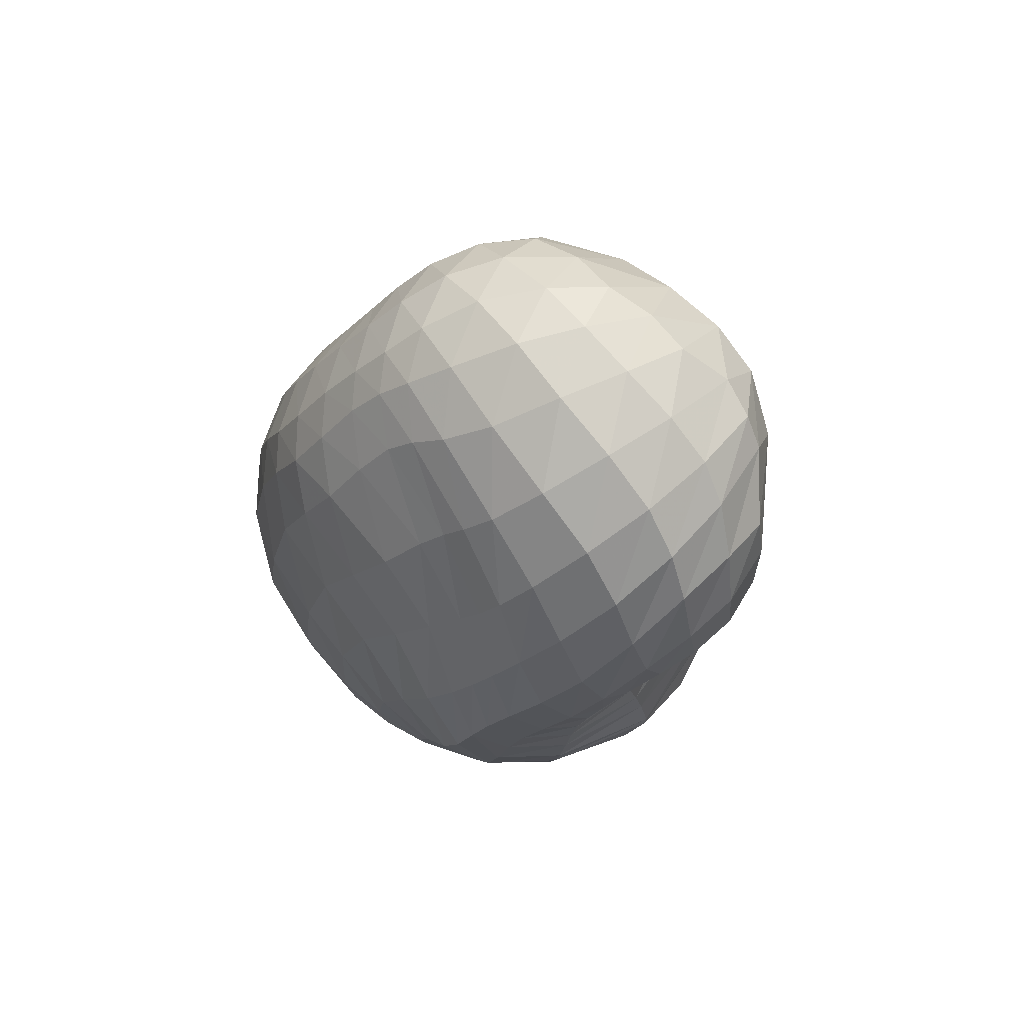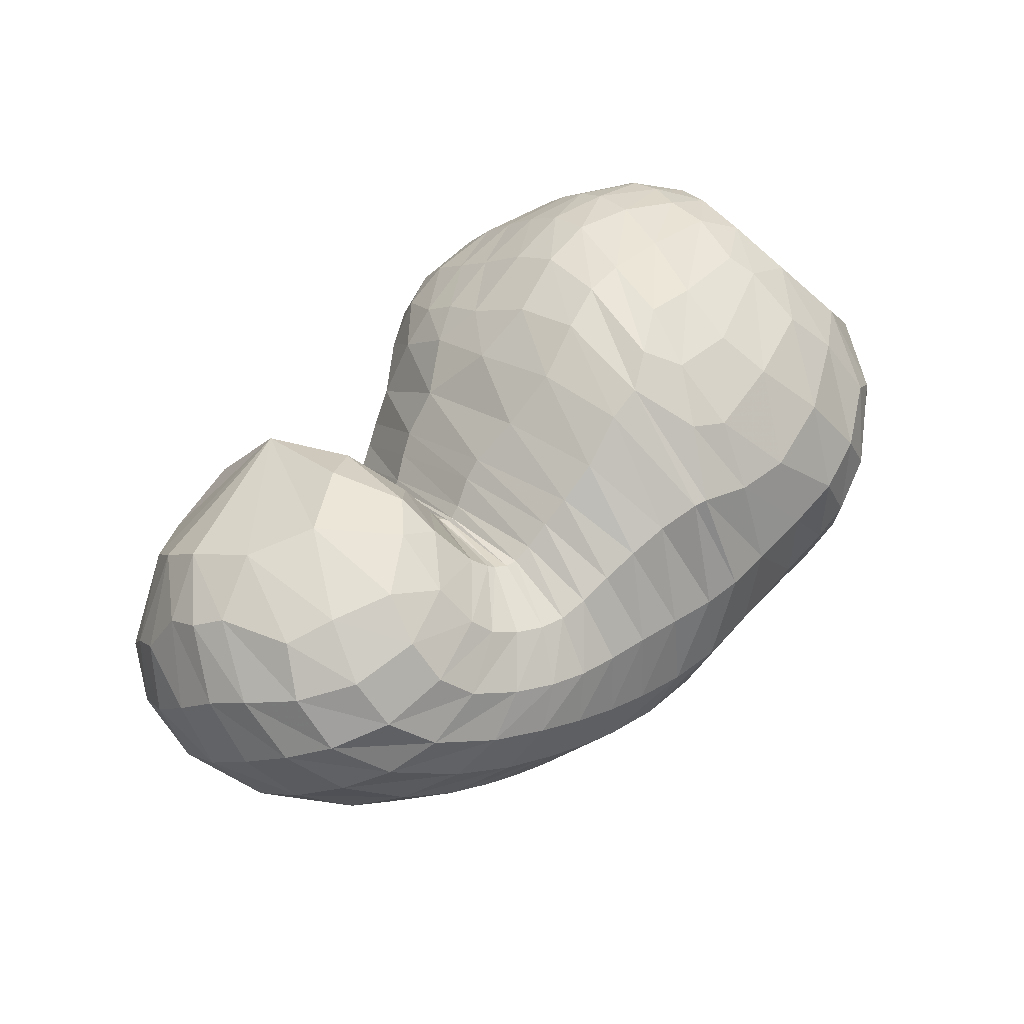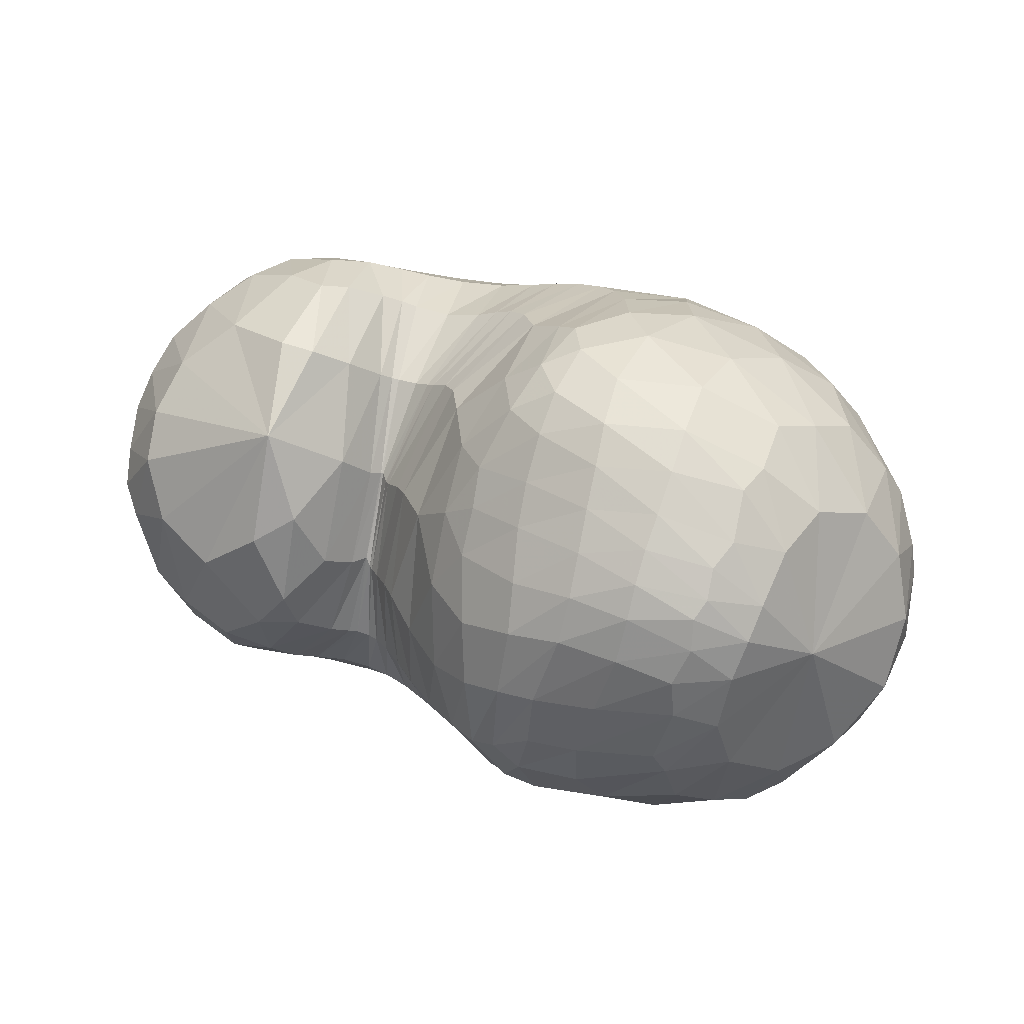
<metadata>
{"format":"obj","ext":"obj","renderer":"f3d","projection":"perspective","resolution":1024,"background":"white","views":[{"elev":-11.9,"azim":78.5,"up":"+Z"},{"elev":49.7,"azim":137.6,"up":"+Y"},{"elev":36.4,"azim":-156.1,"up":"+Z"}]}
</metadata>
<code>
v 70.63 153.7 147.7
v 103.2 182.9 173.2
v 143.8 181.1 186
v 187.2 167.9 182.3
v 213.9 156.1 163.3
v 230.6 139 159.3
v 238.9 131.7 154.7
v 241.7 128.7 155.5
v 244.4 132.9 157.5
v 270.4 158.4 182.5
v 270.4 158.4 182.5
v 101.5 171.5 186.4
v 145.9 162.4 207.6
v 182.8 147 210.1
v 99.88 149.7 203
v 149.8 135.1 223.9
v 174.5 111.5 223.9
v 195.9 97.56 212
v 211.1 82.73 206
v 225.8 79.04 198.9
v 250.7 79.6 196.7
v 261.4 85.56 202
v 277.5 102.1 211.4
v 98.27 120.3 210.1
v 142 82.48 220.8
v 82.31 87.44 194.4
v 111 44.68 189.8
v 157.5 44.86 203.6
v 178.6 35.42 195.8
v 208 32.89 190.4
v 238.7 33.34 184.9
v 269.2 43.21 188.3
v 296.3 58.53 196
v 313.5 89.97 201.1
v 63.55 78.32 165.8
v 122.2 25.3 157.7
v 192.6 12.5 155.9
v 239.7 14.8 150.9
v 277.4 26.63 155.5
v 308.1 42.07 161.5
v 332.2 67.56 172.6
v 340.2 107.7 177.3
v 53.75 85.04 137.8
v 89.1 44.01 114.5
v 140.1 22.52 115.4
v 221.2 19.45 120.3
v 269.2 29.73 122.4
v 302 44.27 131.3
v 323.6 58.49 129.9
v 348.8 89.99 138.4
v 344.8 129.8 157.3
v 54.05 104 104.3
v 101.1 67.09 76.56
v 144.8 50.88 76.37
v 226 47.19 81.19
v 272 62.95 79.17
v 295.5 75.3 80.32
v 319.4 87.61 85.18
v 345.5 118.2 105.8
v 337.3 152.8 138.8
v 72.39 125.3 76.26
v 111.2 96.36 54.41
v 133 82.66 56.26
v 194.3 81.53 47.75
v 231.5 84.82 48.08
v 258.1 92.6 51.86
v 293.5 109.3 59.51
v 327.3 134 81.84
v 322.6 160.7 107.4
v 90.57 146.2 67.1
v 125.5 133.9 49.12
v 163.3 128.6 45.84
v 189.4 125.6 45.64
v 216.8 123.5 50.46
v 241.6 123.7 53.81
v 266.9 131 59.65
v 290 148.2 70.75
v 289.2 169 95.05
v 107.7 176.3 88.99
v 160.8 175 71.35
v 112.1 189.6 116.7
v 155.1 195.2 112.4
v 180.2 186.1 95.55
v 204.8 170 91.31
v 224.7 155.2 91.53
v 238 146.5 91.63
v 245.4 147.5 93.88
v 252.7 154 97.46
v 261.6 171.3 121.5
v 107 190.1 150.8
v 144.5 195.3 159.3
v 182.7 187.3 148.9
v 86.78 175.6 164.1
v 85.23 167.8 173.5
v 83.43 152.5 185.1
v 78.7 132.5 189.2
v 67.41 112.7 178.6
v 56.07 105.3 159.2
v 49.88 109.8 136.9
v 51.68 121.9 114.5
v 63.07 138.3 97.69
v 77.4 156.2 94.57
v 89.84 175.1 110.4
v 92.82 182.4 131.2
v 89.7 180.8 151.2
v 123 183.9 181.7
v 100.7 178 178.4
v 102.4 186.1 163
v 123.2 189.5 171.5
v 167.6 175.1 185
v 122.8 176.5 190.7
v 144.9 171.9 197.1
v 143.2 189.5 174
v 164.6 186 170.6
v 199.2 164.5 174.5
v 168.6 166.1 197
v 188.6 159.3 193
v 187.6 176 168
v 225.2 144.3 161.8
v 199.8 149.3 192.3
v 210.2 131.1 193.4
v 211.6 170.2 123.3
v 224.3 158.9 126.2
v 199.9 174.8 150.8
v 237.1 133.6 155.2
v 217.2 119.3 192.3
v 222.8 113.8 189.5
v 229.7 153.5 125.7
v 236.4 146.6 123
v 241.4 128.8 155.5
v 229.4 110.1 185.8
v 232.6 108.5 184.2
v 239.9 143.8 122.4
v 241.1 142.9 123.1
v 242.1 129.1 155.6
v 238.1 106.6 182.1
v 245.1 106.6 181.9
v 242.6 142.3 126
v 242.7 142.4 126.1
v 250.2 142.6 167.1
v 247.3 107.6 182.6
v 250.2 110.9 185.2
v 245.8 147.9 126.8
v 251.1 158.1 132.9
v 270.4 158.4 182.5
v 257.3 121 193.9
v 267 129.7 201.6
v 258.9 164.5 153.6
v 278.4 130.9 203.1
v 303.2 122.2 199.6
v 320.1 133.2 185.3
v 323.8 147.9 171.9
v 321.8 159.5 158.1
v 312.6 167.7 139.8
v 292.1 173.4 130.1
v 271.5 172.2 145.5
v 122.2 168.1 199.1
v 97.94 162.7 191.7
v 168.4 156 209.8
v 121.9 156.7 208.6
v 147.6 151.3 216.8
v 168 144 219.3
v 178.4 131.7 220.1
v 192 130.9 210.5
v 122.7 143.6 216.1
v 96.94 139 205.5
v 166.9 125 225.2
v 123.9 124.5 221.1
v 148.8 109.8 226.4
v 182.4 106.4 219.8
v 161 95.57 224.7
v 169 78.73 219
v 203.9 87.26 209
v 177.3 66.91 213.9
v 185 61.43 211
v 217.9 80.5 202.6
v 195 57.68 207.8
v 205 55.37 204.4
v 238.5 78.41 195.5
v 214.6 53.81 200.8
v 228.1 52.33 196.5
v 255.7 81.28 198.6
v 244.1 53.03 194.7
v 257 56.26 196.2
v 270.4 95.02 208.5
v 266.1 60.18 198.8
v 276.5 66.83 202.9
v 286.1 78.29 207.7
v 292.9 96.66 209.1
v 121.5 102.4 220
v 89.7 105.5 203.3
v 110.7 79.4 209.9
v 126.4 57.67 206.1
v 151 64.33 214.3
v 95.6 63.35 193.6
v 68.85 83.28 177.6
v 134.3 40.11 195.7
v 86.79 54.99 177.7
v 113.9 35.56 178.8
v 164.5 38.7 199.3
v 142.3 29.32 185.6
v 194.5 33.87 193.2
v 156.8 22.66 178.1
v 181.6 19.77 175.4
v 222.4 32.25 187.1
v 202.8 18.82 173.2
v 221.3 18.88 170.7
v 255 37.56 185.7
v 238.4 20.85 169.6
v 255.9 25.3 170.5
v 283 49.48 191.6
v 273.5 31.74 172.8
v 289.9 39.01 175.6
v 307.2 72.66 200.2
v 304.3 47.67 179.8
v 316.5 60.05 185.5
v 325 77.17 190
v 327 100.9 191
v 81.87 51.25 161.3
v 55.83 84.42 149.4
v 159.7 14.46 155.2
v 77.53 51.94 144.9
v 102.2 31.56 129.9
v 132.3 18.76 134
v 218.3 12.68 153.2
v 168.6 13.2 136.3
v 208 12.44 138.3
v 258.6 19.52 152
v 235.5 14.66 137.2
v 256.6 19.28 137
v 294.4 34.39 158.6
v 275.4 25.95 140.7
v 292.9 33.72 145.8
v 320.3 51.92 166.5
v 306.4 40.77 148.1
v 317.6 48.08 149
v 340 87.6 175.7
v 330.4 59.52 151.3
v 343.2 77.83 156.3
v 348.3 97.93 161.4
v 342.8 120.7 168
v 70.97 59.92 125.5
v 51.01 98.64 120.3
v 111.5 29.82 116.1
v 67.98 72.82 106.5
v 92.96 52.04 97.93
v 179.3 19.27 117.2
v 118.9 41.31 93.08
v 145.4 36.08 92.48
v 249.3 23.63 120.5
v 185.1 32.07 96.63
v 228.3 33.23 99.08
v 287.3 37.18 127.7
v 255.9 39.5 98.52
v 275.6 47.62 99.75
v 312.6 50.48 131.2
v 292.8 56.29 102.8
v 303.8 62.09 103.8
v 337.1 71.41 131.4
v 313 66.85 103.9
v 324.5 73.84 105
v 351.5 110.3 147.1
v 339 86.61 110.7
v 349.5 104.7 121
v 350.3 124.1 133.5
v 338.8 146 149.9
v 72.21 85.85 88.65
v 59.84 116.9 92.57
v 123.5 57.53 73.56
v 82.76 98.94 71.57
v 107.9 81.52 62.5
v 182.5 45.11 81.43
v 124.5 70.64 63.43
v 139.6 65.05 65.87
v 253.2 54.39 79.29
v 171 62.07 65.95
v 210.9 63.59 62.29
v 286.5 70.69 79.95
v 236.4 68.46 59.92
v 253.8 73.88 60.05
v 305.6 79.92 81.51
v 266.2 78.49 61.18
v 277.3 82.87 62.75
v 335.3 101.2 93.57
v 291.7 89.16 65.41
v 308.5 98.78 70.2
v 346.2 135.9 121.2
v 326.3 112.4 79.41
v 338 127.3 92.82
v 340.2 142.6 109.4
v 331.1 158.3 130.4
v 93.15 111.7 59.7
v 80.32 137 71.44
v 123.7 84.96 56.14
v 100.9 124.7 54.03
v 115.2 113.5 49.32
v 164.6 80.13 53.19
v 125.7 106.4 49.13
v 142.6 101.8 48.44
v 214.5 82.91 46.51
v 169.7 100.2 44.69
v 189 98.99 42.38
v 244.4 87.8 49.92
v 205.4 98.97 42.95
v 220.9 99.79 45.18
v 274.9 99.92 54.62
v 233.9 102.2 47.18
v 247.4 106.7 49.05
v 314.1 120.9 69.13
v 262.3 112.8 51.52
v 279.8 119.7 55.9
v 329.4 148.3 95.33
v 299.2 129.3 63.44
v 310.6 140.9 72.71
v 313.3 153.5 84.31
v 308 165.9 101.6
v 108.6 139.6 54.63
v 97.48 163.4 79.14
v 143.5 131 47.16
v 120.8 159.8 64.23
v 146.1 156 56.27
v 177.2 126.6 44.93
v 164.4 157.2 56.27
v 180.6 160.6 59.3
v 203.6 124.6 48.09
v 184.6 160.1 60.35
v 196.6 154.9 63.66
v 229.3 122.9 52.23
v 208.4 149.8 65.32
v 219.5 144.8 66.45
v 253.4 126.3 56.07
v 229.4 140.7 67.01
v 238.5 138.4 67.69
v 281.5 138.7 64.52
v 246.2 138.6 69.33
v 255.3 141.4 71.99
v 292.4 159.5 81.02
v 263.9 146.8 74.63
v 269.3 153.3 78.55
v 273.7 163.9 88.82
v 272 172.8 108.7
v 134.3 176.6 78.09
v 108.8 185.8 108
v 140.4 186.5 92.6
v 161.6 188.2 91.8
v 171.4 177.7 75.56
v 138.1 193.2 112.7
v 105.8 189.6 137.2
v 169.4 192 102.4
v 131.3 195.6 135.6
v 152.1 198 134.1
v 190.5 180.9 94.83
v 165.3 197.2 132.5
v 179.6 192.7 127.7
v 216.3 161.6 91.03
v 195.7 183 122.4
v 232.3 149.5 91.42
v 241.4 146 92.42
v 247.8 149.1 94.71
v 259.7 165.9 107.4
v 125 193.8 156.6
v 162.9 193.9 155.6
g foo
f 93 1 94
f 94 12 107
f 107 2 93
f 93 94 107
f 106 2 107
f 107 12 111
f 111 3 106
f 106 107 111
f 12 157 111
f 13 112 157
f 3 111 112
f 112 111 157
f 110 3 112
f 112 13 116
f 116 4 110
f 110 112 116
f 13 159 116
f 14 117 159
f 4 116 117
f 117 116 159
f 115 4 117
f 117 14 120
f 120 5 115
f 115 117 120
f 5 120 121
f 14 164 120
f 18 121 164
f 121 120 164
f 14 163 164
f 17 170 163
f 18 164 170
f 164 163 170
f 119 5 121
f 121 18 126
f 126 6 119
f 119 121 126
f 18 173 126
f 19 127 173
f 6 126 127
f 127 126 173
f 125 6 127
f 127 19 131
f 131 7 125
f 125 127 131
f 19 176 131
f 20 132 176
f 7 131 132
f 132 131 176
f 130 7 132
f 132 20 136
f 136 8 130
f 130 132 136
f 20 179 136
f 21 137 179
f 8 136 137
f 137 136 179
f 135 8 137
f 137 21 141
f 141 9 135
f 135 137 141
f 21 182 141
f 22 142 182
f 9 141 142
f 142 141 182
f 140 9 142
f 142 22 146
f 146 10 140
f 140 142 146
f 22 185 146
f 23 147 185
f 10 146 147
f 147 146 185
f 145 10 147
f 147 23 149
f 149 11 145
f 145 147 149
f 94 1 95
f 95 15 158
f 158 12 94
f 94 95 158
f 157 12 158
f 158 15 160
f 160 13 157
f 157 158 160
f 15 165 160
f 16 161 165
f 13 160 161
f 161 160 165
f 159 13 161
f 161 16 162
f 162 14 159
f 159 161 162
f 16 167 162
f 17 163 167
f 14 162 163
f 163 162 167
f 95 1 96
f 96 24 166
f 166 15 95
f 95 96 166
f 165 15 166
f 166 24 168
f 168 16 165
f 165 166 168
f 24 190 168
f 25 169 190
f 16 168 169
f 169 168 190
f 167 16 169
f 169 25 171
f 171 17 167
f 167 169 171
f 17 171 172
f 25 194 171
f 28 172 194
f 172 171 194
f 25 193 194
f 27 197 193
f 28 194 197
f 194 193 197
f 170 17 172
f 172 28 174
f 174 18 170
f 170 172 174
f 28 200 174
f 29 175 200
f 18 174 175
f 175 174 200
f 173 18 175
f 175 29 177
f 177 19 173
f 173 175 177
f 29 202 177
f 30 178 202
f 19 177 178
f 178 177 202
f 176 19 178
f 178 30 180
f 180 20 176
f 176 178 180
f 30 205 180
f 31 181 205
f 20 180 181
f 181 180 205
f 179 20 181
f 181 31 183
f 183 21 179
f 179 181 183
f 31 208 183
f 32 184 208
f 21 183 184
f 184 183 208
f 182 21 184
f 184 32 186
f 186 22 182
f 182 184 186
f 32 211 186
f 33 187 211
f 22 186 187
f 187 186 211
f 185 22 187
f 187 33 188
f 188 23 185
f 185 187 188
f 33 214 188
f 34 189 214
f 23 188 189
f 189 188 214
f 23 189 149
f 34 150 189
f 11 149 150
f 150 149 189
f 96 1 97
f 97 26 191
f 191 24 96
f 96 97 191
f 190 24 191
f 191 26 192
f 192 25 190
f 190 191 192
f 26 195 192
f 27 193 195
f 25 192 193
f 193 192 195
f 97 1 98
f 98 35 196
f 196 26 97
f 97 98 196
f 195 26 196
f 196 35 198
f 198 27 195
f 195 196 198
f 35 219 198
f 36 199 219
f 27 198 199
f 199 198 219
f 197 27 199
f 199 36 201
f 201 28 197
f 197 199 201
f 200 28 201
f 201 36 203
f 203 29 200
f 200 201 203
f 36 221 203
f 37 204 221
f 29 203 204
f 204 203 221
f 202 29 204
f 204 37 206
f 206 30 202
f 202 204 206
f 37 225 206
f 38 207 225
f 30 206 207
f 207 206 225
f 205 30 207
f 207 38 209
f 209 31 205
f 205 207 209
f 38 228 209
f 39 210 228
f 31 209 210
f 210 209 228
f 208 31 210
f 210 39 212
f 212 32 208
f 208 210 212
f 39 231 212
f 40 213 231
f 32 212 213
f 213 212 231
f 211 32 213
f 213 40 215
f 215 33 211
f 211 213 215
f 40 234 215
f 41 216 234
f 33 215 216
f 216 215 234
f 214 33 216
f 216 41 217
f 217 34 214
f 214 216 217
f 41 237 217
f 42 218 237
f 34 217 218
f 218 217 237
f 34 218 150
f 42 151 218
f 11 150 151
f 151 150 218
f 98 1 99
f 99 43 220
f 220 35 98
f 98 99 220
f 219 35 220
f 220 43 222
f 222 36 219
f 219 220 222
f 43 242 222
f 44 223 242
f 36 222 223
f 223 222 242
f 44 244 223
f 45 224 244
f 36 223 224
f 224 223 244
f 221 36 224
f 224 45 226
f 226 37 221
f 221 224 226
f 45 247 226
f 46 227 247
f 37 226 227
f 227 226 247
f 225 37 227
f 227 46 229
f 229 38 225
f 225 227 229
f 46 250 229
f 47 230 250
f 38 229 230
f 230 229 250
f 228 38 230
f 230 47 232
f 232 39 228
f 228 230 232
f 47 253 232
f 48 233 253
f 39 232 233
f 233 232 253
f 231 39 233
f 233 48 235
f 235 40 231
f 231 233 235
f 48 256 235
f 49 236 256
f 40 235 236
f 236 235 256
f 234 40 236
f 236 49 238
f 238 41 234
f 234 236 238
f 49 259 238
f 50 239 259
f 41 238 239
f 239 238 259
f 237 41 239
f 239 50 240
f 240 42 237
f 237 239 240
f 50 262 240
f 51 241 262
f 42 240 241
f 241 240 262
f 42 241 151
f 51 152 241
f 11 151 152
f 152 151 241
f 99 1 100
f 100 52 243
f 243 43 99
f 99 100 243
f 242 43 243
f 243 52 245
f 245 44 242
f 242 243 245
f 52 267 245
f 53 246 267
f 44 245 246
f 246 245 267
f 244 44 246
f 246 53 248
f 248 45 244
f 244 246 248
f 53 269 248
f 54 249 269
f 45 248 249
f 249 248 269
f 247 45 249
f 249 54 251
f 251 46 247
f 247 249 251
f 54 272 251
f 55 252 272
f 46 251 252
f 252 251 272
f 250 46 252
f 252 55 254
f 254 47 250
f 250 252 254
f 55 275 254
f 56 255 275
f 47 254 255
f 255 254 275
f 253 47 255
f 255 56 257
f 257 48 253
f 253 255 257
f 56 278 257
f 57 258 278
f 48 257 258
f 258 257 278
f 256 48 258
f 258 57 260
f 260 49 256
f 256 258 260
f 57 281 260
f 58 261 281
f 49 260 261
f 261 260 281
f 259 49 261
f 261 58 263
f 263 50 259
f 259 261 263
f 58 284 263
f 59 264 284
f 50 263 264
f 264 263 284
f 262 50 264
f 264 59 265
f 265 51 262
f 262 264 265
f 59 287 265
f 60 266 287
f 51 265 266
f 266 265 287
f 51 266 152
f 60 153 266
f 11 152 153
f 153 152 266
f 100 1 101
f 101 61 268
f 268 52 100
f 100 101 268
f 267 52 268
f 268 61 270
f 270 53 267
f 267 268 270
f 61 292 270
f 62 271 292
f 53 270 271
f 271 270 292
f 269 53 271
f 271 62 273
f 273 54 269
f 269 271 273
f 62 294 273
f 63 274 294
f 54 273 274
f 274 273 294
f 272 54 274
f 274 63 276
f 276 55 272
f 272 274 276
f 63 297 276
f 64 277 297
f 55 276 277
f 277 276 297
f 275 55 277
f 277 64 279
f 279 56 275
f 275 277 279
f 64 300 279
f 65 280 300
f 56 279 280
f 280 279 300
f 278 56 280
f 280 65 282
f 282 57 278
f 278 280 282
f 65 303 282
f 66 283 303
f 57 282 283
f 283 282 303
f 281 57 283
f 283 66 285
f 285 58 281
f 281 283 285
f 66 306 285
f 67 286 306
f 58 285 286
f 286 285 306
f 284 58 286
f 286 67 288
f 288 59 284
f 284 286 288
f 67 309 288
f 68 289 309
f 59 288 289
f 289 288 309
f 287 59 289
f 289 68 290
f 290 60 287
f 287 289 290
f 68 312 290
f 69 291 312
f 60 290 291
f 291 290 312
f 60 291 153
f 69 154 291
f 11 153 154
f 154 153 291
f 101 1 102
f 102 70 293
f 293 61 101
f 101 102 293
f 292 61 293
f 293 70 295
f 295 62 292
f 292 293 295
f 70 317 295
f 71 296 317
f 62 295 296
f 296 295 317
f 294 62 296
f 296 71 298
f 298 63 294
f 294 296 298
f 71 319 298
f 72 299 319
f 63 298 299
f 299 298 319
f 297 63 299
f 299 72 301
f 301 64 297
f 297 299 301
f 72 322 301
f 73 302 322
f 64 301 302
f 302 301 322
f 300 64 302
f 302 73 304
f 304 65 300
f 300 302 304
f 73 325 304
f 74 305 325
f 65 304 305
f 305 304 325
f 303 65 305
f 305 74 307
f 307 66 303
f 303 305 307
f 74 328 307
f 75 308 328
f 66 307 308
f 308 307 328
f 306 66 308
f 308 75 310
f 310 67 306
f 306 308 310
f 75 331 310
f 76 311 331
f 67 310 311
f 311 310 331
f 309 67 311
f 311 76 313
f 313 68 309
f 309 311 313
f 76 334 313
f 77 314 334
f 68 313 314
f 314 313 334
f 312 68 314
f 314 77 315
f 315 69 312
f 312 314 315
f 77 337 315
f 78 316 337
f 69 315 316
f 316 315 337
f 69 316 154
f 78 155 316
f 11 154 155
f 155 154 316
f 102 1 103
f 103 79 318
f 318 70 102
f 102 103 318
f 317 70 318
f 318 79 320
f 320 71 317
f 317 318 320
f 79 342 320
f 80 321 342
f 71 320 321
f 321 320 342
f 319 71 321
f 321 80 323
f 323 72 319
f 319 321 323
f 72 323 324
f 80 346 323
f 83 324 346
f 324 323 346
f 80 345 346
f 82 349 345
f 83 346 349
f 346 345 349
f 322 72 324
f 324 83 326
f 326 73 322
f 322 324 326
f 83 352 326
f 84 327 352
f 73 326 327
f 327 326 352
f 325 73 327
f 327 84 329
f 329 74 325
f 325 327 329
f 84 355 329
f 85 330 355
f 74 329 330
f 330 329 355
f 328 74 330
f 330 85 332
f 332 75 328
f 328 330 332
f 85 357 332
f 86 333 357
f 75 332 333
f 333 332 357
f 331 75 333
f 333 86 335
f 335 76 331
f 331 333 335
f 86 358 335
f 87 336 358
f 76 335 336
f 336 335 358
f 334 76 336
f 336 87 338
f 338 77 334
f 334 336 338
f 87 359 338
f 88 339 359
f 77 338 339
f 339 338 359
f 337 77 339
f 339 88 340
f 340 78 337
f 337 339 340
f 88 360 340
f 89 341 360
f 78 340 341
f 341 340 360
f 78 341 155
f 89 156 341
f 11 155 156
f 156 155 341
f 103 1 104
f 104 81 343
f 343 79 103
f 103 104 343
f 342 79 343
f 343 81 344
f 344 80 342
f 342 343 344
f 81 347 344
f 82 345 347
f 80 344 345
f 345 344 347
f 104 1 105
f 105 90 348
f 348 81 104
f 104 105 348
f 347 81 348
f 348 90 350
f 350 82 347
f 347 348 350
f 90 361 350
f 91 351 361
f 82 350 351
f 351 350 361
f 349 82 351
f 351 91 353
f 353 83 349
f 349 351 353
f 91 362 353
f 92 354 362
f 83 353 354
f 354 353 362
f 352 83 354
f 354 92 356
f 356 84 352
f 352 354 356
f 84 356 122
f 92 124 356
f 5 122 124
f 124 122 356
f 92 118 124
f 4 115 118
f 5 124 115
f 118 115 124
f 355 84 122
f 122 5 123
f 123 85 355
f 122 123 355
f 5 119 123
f 6 128 119
f 85 123 128
f 123 119 128
f 357 85 128
f 128 6 129
f 129 86 357
f 128 129 357
f 6 125 129
f 7 133 125
f 86 129 133
f 129 125 133
f 358 86 133
f 133 7 134
f 134 87 358
f 133 134 358
f 7 130 134
f 8 138 130
f 87 134 138
f 134 130 138
f 359 87 138
f 138 8 139
f 139 88 359
f 138 139 359
f 8 135 139
f 9 143 135
f 88 139 143
f 139 135 143
f 360 88 143
f 143 9 144
f 144 89 360
f 143 144 360
f 9 140 144
f 10 148 140
f 89 144 148
f 144 140 148
f 89 148 156
f 10 145 148
f 11 156 145
f 148 145 156
f 1 93 105
f 2 108 93
f 90 105 108
f 105 93 108
f 361 90 108
f 108 2 109
f 109 91 361
f 108 109 361
f 2 106 109
f 3 113 106
f 91 109 113
f 109 106 113
f 362 91 113
f 113 3 114
f 114 92 362
f 113 114 362
f 3 110 114
f 4 118 110
f 92 114 118
f 114 110 118
g

</code>
